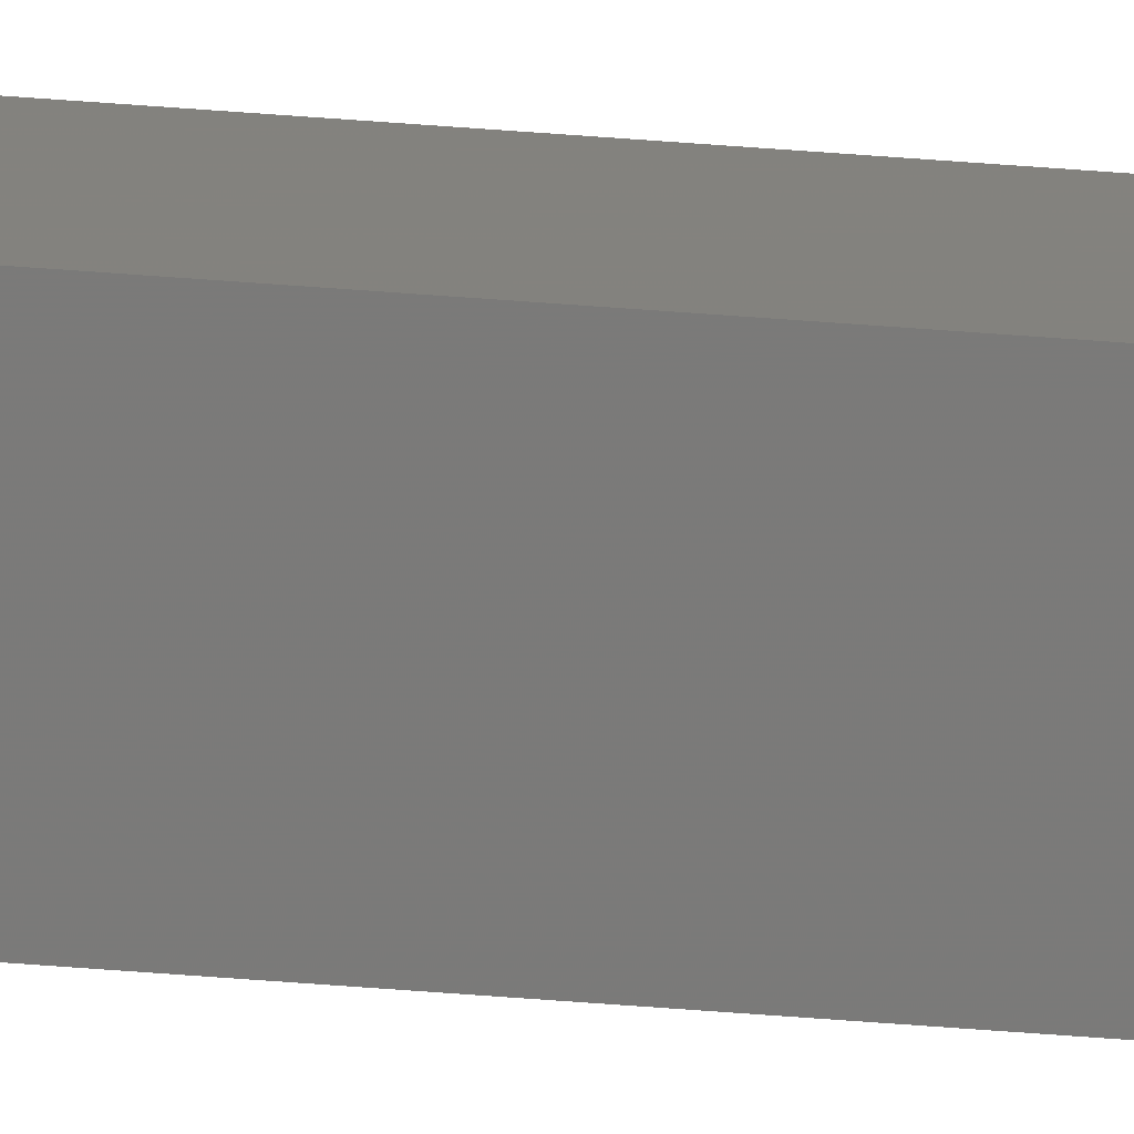
<metadata>
{"format":"stl","ext":"stl","renderer":"f3d","projection":"perspective","resolution":1024,"background":"white","views":[{"elev":-79.4,"azim":86.0,"up":"+Y"}]}
</metadata>
<code>
# stl→obj: 16 verts, 28 faces
v -9.778 -3.861 414.3
v -9.758 -3.863 414.3
v -9.758 -3.863 417.9
v -9.778 -3.861 417.9
v -9.798 -3.859 417.9
v -9.798 -3.859 414.3
v -9.818 -3.857 414.3
v -9.818 -3.857 417.9
v -9.812 -3.807 414.3
v -9.812 -3.807 417.9
v -9.753 -3.814 417.9
v -9.753 -3.814 414.3
v -9.773 -3.812 417.9
v -9.773 -3.812 414.3
v -9.793 -3.809 414.3
v -9.793 -3.809 417.9
f 1 2 3
f 1 3 4
f 1 4 5
f 6 1 5
f 7 5 8
f 7 6 5
f 9 7 8
f 9 8 10
f 11 12 13
f 12 14 13
f 13 15 16
f 14 15 13
f 16 9 10
f 15 9 16
f 12 11 3
f 2 12 3
f 15 7 9
f 15 6 7
f 14 1 15
f 15 1 6
f 12 2 14
f 14 2 1
f 8 16 10
f 5 13 16
f 5 16 8
f 4 13 5
f 3 11 13
f 3 13 4

</code>
